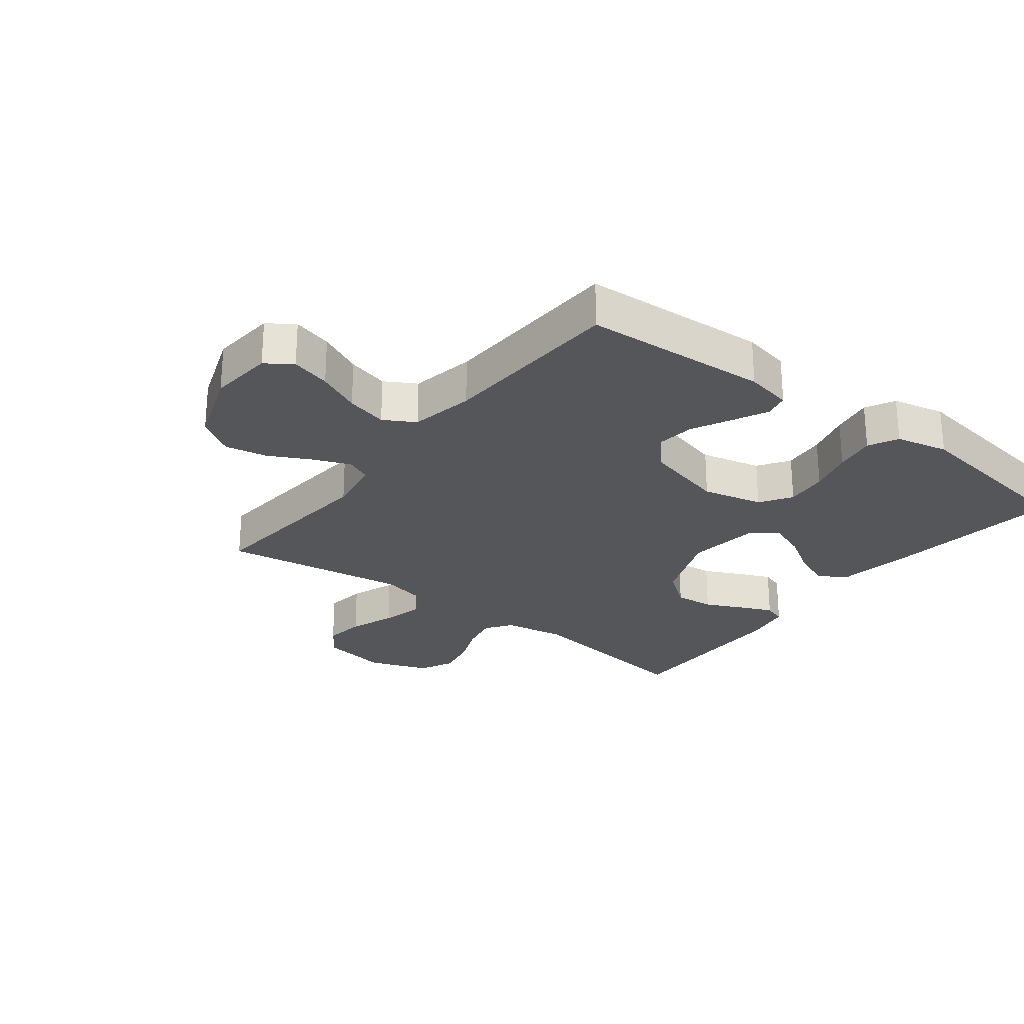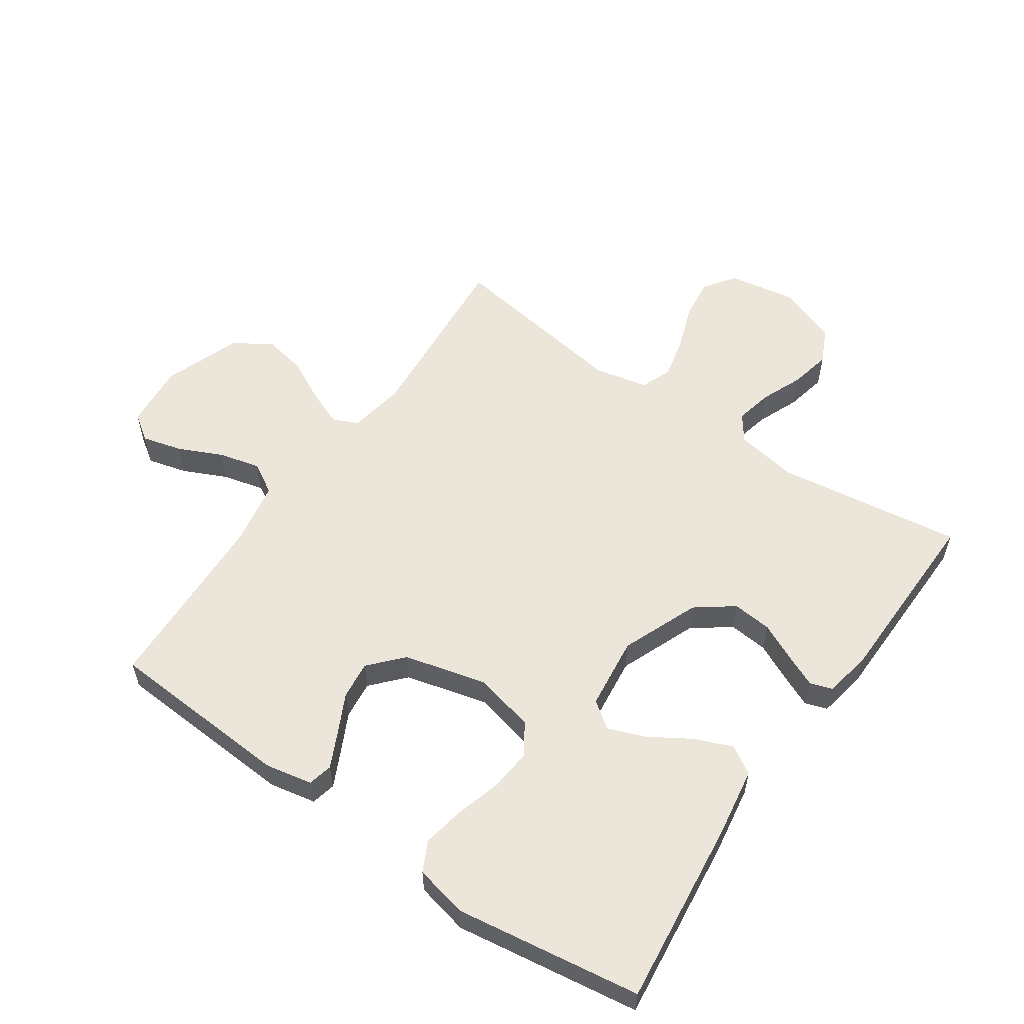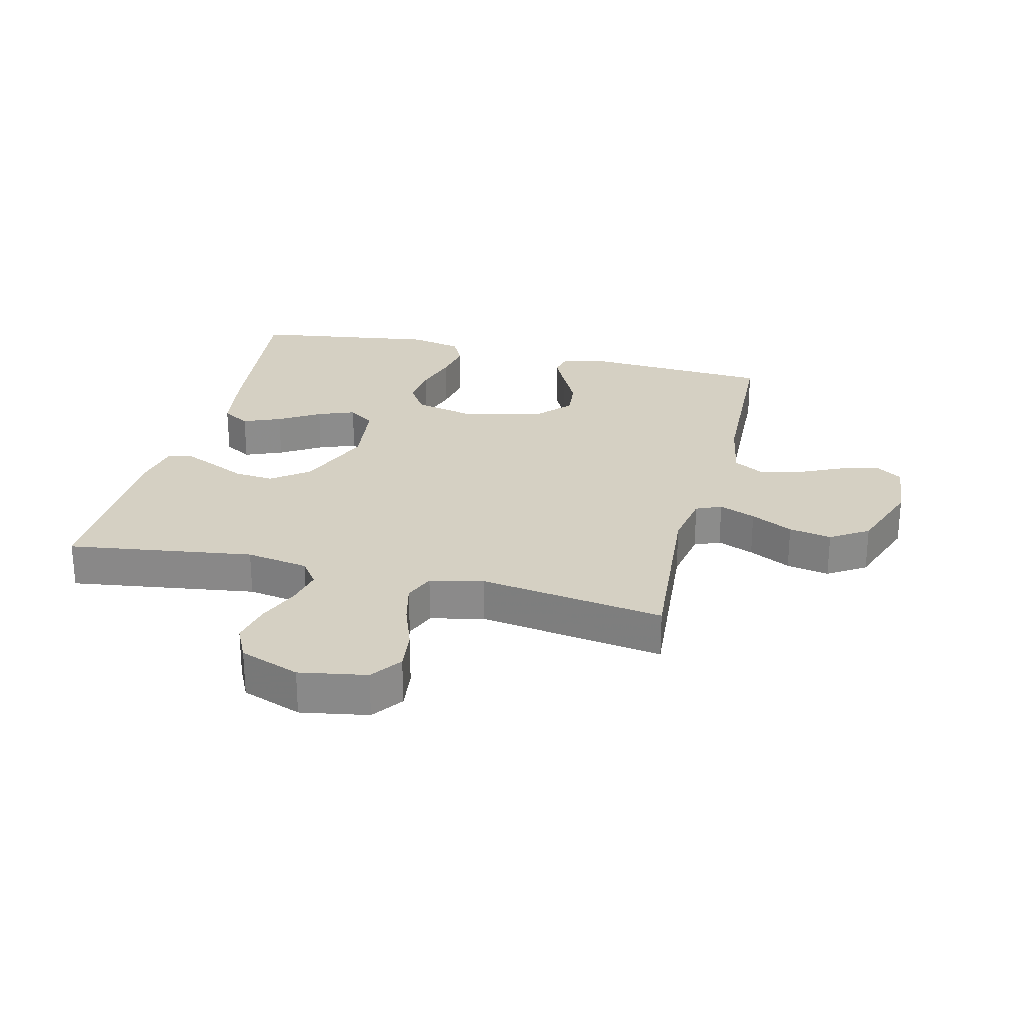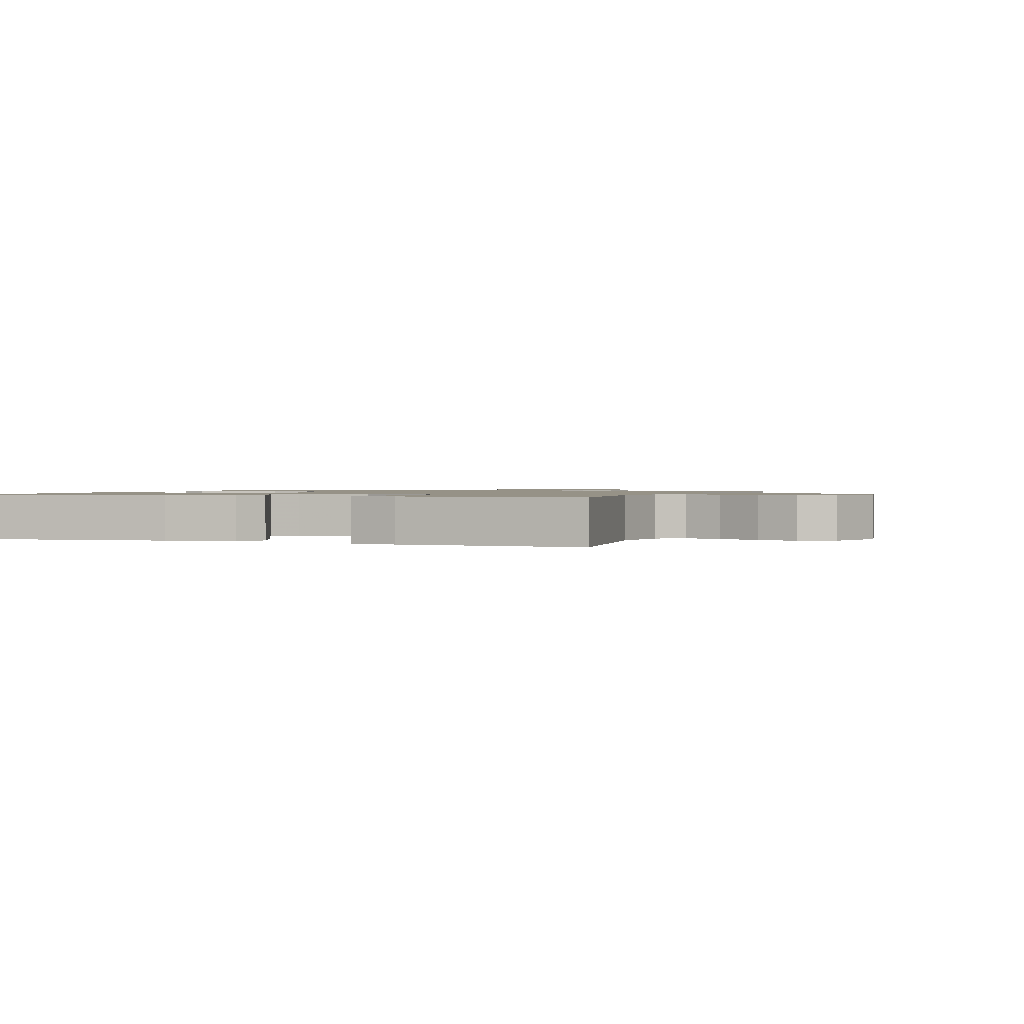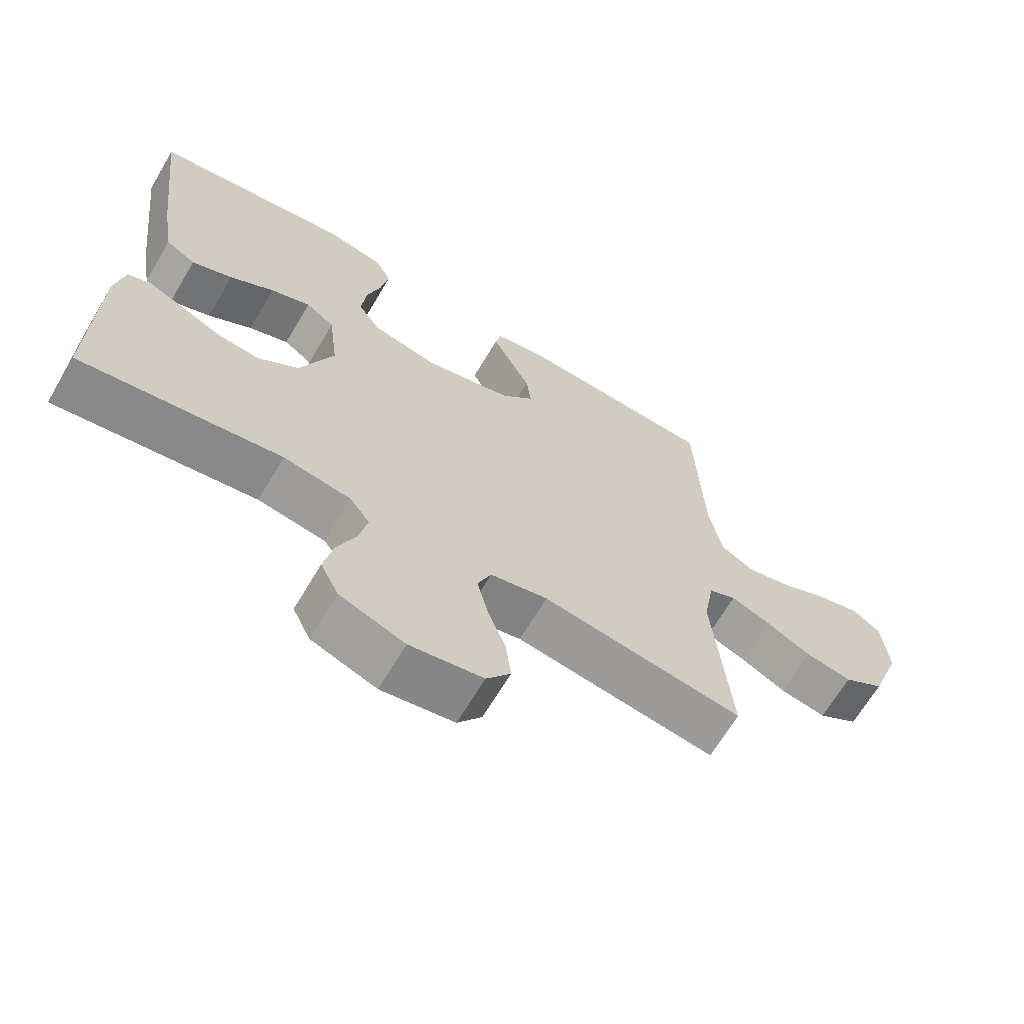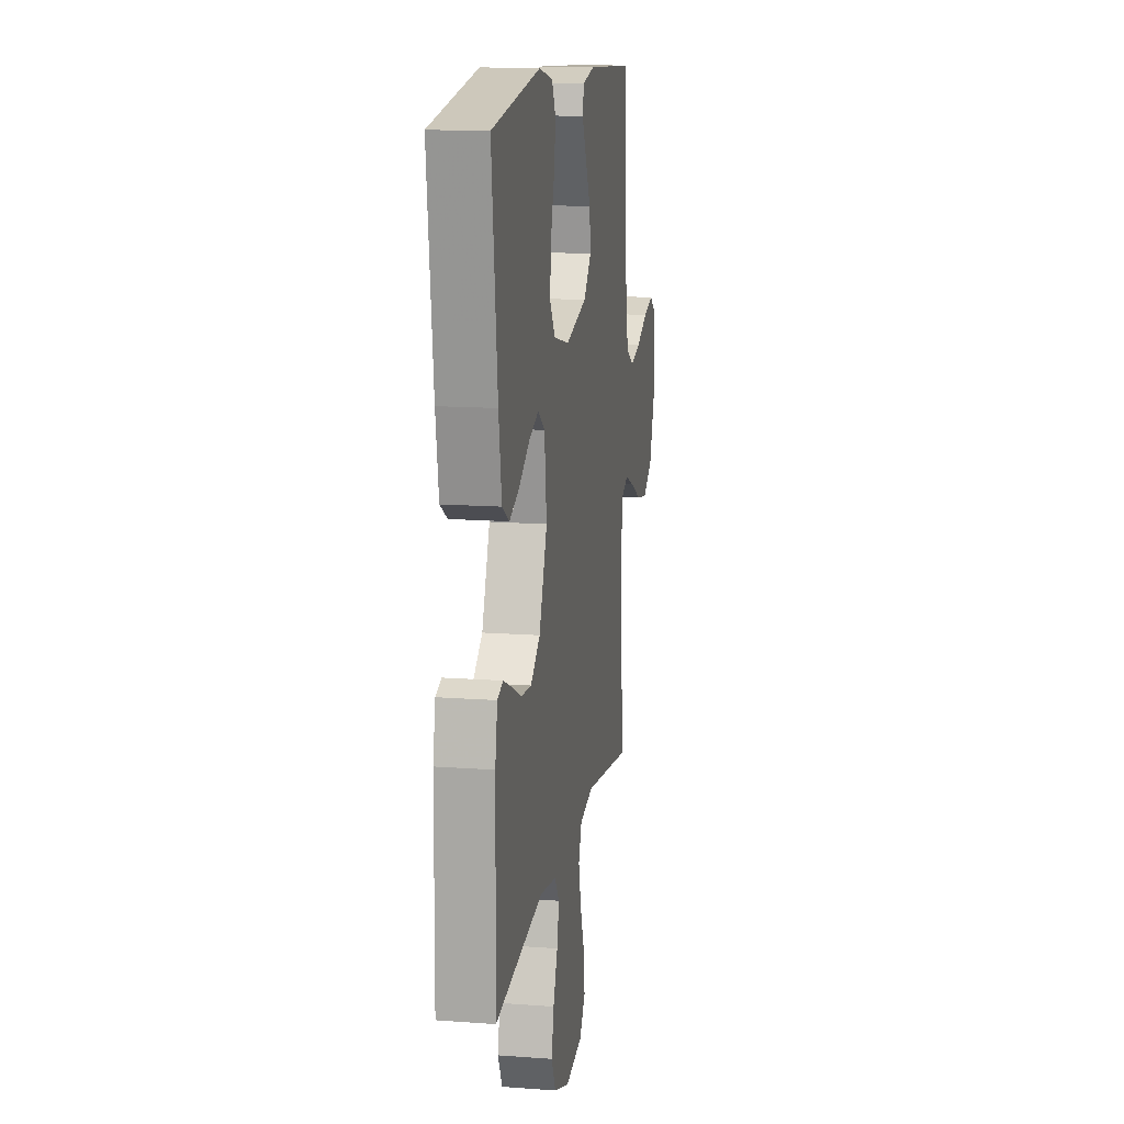
<metadata>
{"format":"obj","ext":"obj","renderer":"f3d","projection":"perspective","resolution":1024,"background":"white","views":[{"elev":-25.7,"azim":-37.8,"up":"+Y"},{"elev":56.7,"azim":34.7,"up":"+Y"},{"elev":26.2,"azim":-166.2,"up":"+Y"},{"elev":1.1,"azim":111.0,"up":"+Y"},{"elev":-66.9,"azim":149.3,"up":"+Z"},{"elev":14.1,"azim":99.4,"up":"+Z"}]}
</metadata>
<code>
v -0.5 0.07 -0.5
v -0.475 0.07 -0.2
v -0.491 0.07 -0.109
v -0.532 0.07 -0.091
v -0.591 0.07 -0.115
v -0.659 0.07 -0.15
v -0.728 0.07 -0.163
v -0.789 0.07 -0.124
v -0.834 0.07 0
v -0.825 0.07 0.105
v -0.783 0.07 0.134
v -0.719 0.07 0.117
v -0.648 0.07 0.084
v -0.581 0.07 0.067
v -0.531 0.07 0.096
v -0.512 0.07 0.2
v -0.5 0.07 0.5
v -0.2 0.07 0.518
v -0.124 0.07 0.503
v -0.115 0.07 0.463
v -0.142 0.07 0.407
v -0.174 0.07 0.343
v -0.181 0.07 0.281
v -0.133 0.07 0.228
v 0 0.07 0.194
v 0.098 0.07 0.217
v 0.131 0.07 0.268
v 0.124 0.07 0.337
v 0.103 0.07 0.41
v 0.091 0.07 0.477
v 0.115 0.07 0.525
v 0.2 0.07 0.544
v 0.5 0.07 0.5
v 0.465 0.07 0.2
v 0.447 0.07 0.087
v 0.402 0.07 0.06
v 0.341 0.07 0.085
v 0.275 0.07 0.126
v 0.215 0.07 0.149
v 0.172 0.07 0.118
v 0.158 0.07 0
v 0.208 0.07 -0.125
v 0.268 0.07 -0.17
v 0.332 0.07 -0.164
v 0.393 0.07 -0.135
v 0.445 0.07 -0.112
v 0.481 0.07 -0.124
v 0.495 0.07 -0.2
v 0.5 0.07 -0.5
v 0.2 0.07 -0.457
v 0.099 0.07 -0.474
v 0.069 0.07 -0.516
v 0.082 0.07 -0.576
v 0.11 0.07 -0.644
v 0.124 0.07 -0.71
v 0.097 0.07 -0.766
v 0 0.07 -0.802
v -0.109 0.07 -0.783
v -0.145 0.07 -0.733
v -0.137 0.07 -0.666
v -0.11 0.07 -0.592
v -0.094 0.07 -0.524
v -0.114 0.07 -0.474
v -0.2 0.07 -0.455
v -0.5 0 -0.5
v -0.475 0 -0.2
v -0.491 0 -0.109
v -0.532 0 -0.091
v -0.591 0 -0.115
v -0.659 0 -0.15
v -0.728 0 -0.163
v -0.789 0 -0.124
v -0.834 0 0
v -0.825 0 0.105
v -0.783 0 0.134
v -0.719 0 0.117
v -0.648 0 0.084
v -0.581 0 0.067
v -0.531 0 0.096
v -0.512 0 0.2
v -0.5 0 0.5
v -0.2 0 0.518
v -0.124 0 0.503
v -0.115 0 0.463
v -0.142 0 0.407
v -0.174 0 0.343
v -0.181 0 0.281
v -0.133 0 0.228
v 0 0 0.194
v 0.098 0 0.217
v 0.131 0 0.268
v 0.124 0 0.337
v 0.103 0 0.41
v 0.091 0 0.477
v 0.115 0 0.525
v 0.2 0 0.544
v 0.5 0 0.5
v 0.465 0 0.2
v 0.447 0 0.087
v 0.402 0 0.06
v 0.341 0 0.085
v 0.275 0 0.126
v 0.215 0 0.149
v 0.172 0 0.118
v 0.158 0 0
v 0.208 0 -0.125
v 0.268 0 -0.17
v 0.332 0 -0.164
v 0.393 0 -0.135
v 0.445 0 -0.112
v 0.481 0 -0.124
v 0.495 0 -0.2
v 0.5 0 -0.5
v 0.2 0 -0.457
v 0.099 0 -0.474
v 0.069 0 -0.516
v 0.082 0 -0.576
v 0.11 0 -0.644
v 0.124 0 -0.71
v 0.097 0 -0.766
v 0 0 -0.802
v -0.109 0 -0.783
v -0.145 0 -0.733
v -0.137 0 -0.666
v -0.11 0 -0.592
v -0.094 0 -0.524
v -0.114 0 -0.474
v -0.2 0 -0.455
f 59 60 61
f 58 59 61
f 57 58 61
f 56 57 61
f 55 56 61
f 54 55 61
f 53 54 61
f 52 53 61 62
f 51 52 62 63
f 48 49 50
f 47 48 50
f 46 47 50
f 45 46 50
f 44 45 50
f 51 63 64
f 50 51 64
f 44 50 64
f 43 44 64
f 36 37 38
f 35 36 38
f 34 35 38
f 33 34 38
f 32 33 38
f 31 32 38
f 30 31 38
f 29 30 38
f 28 29 38
f 27 28 38 39
f 26 27 39 40
f 20 21 22
f 19 20 22
f 18 19 22
f 17 18 22
f 16 17 22
f 15 16 22 23
f 14 15 23 24
f 11 12 13
f 10 11 13
f 9 10 13
f 8 9 13
f 7 8 13
f 6 7 13
f 5 6 13
f 4 5 13 14
f 14 24 25
f 4 14 25
f 3 4 25
f 64 1 2
f 43 64 2
f 42 43 2
f 26 40 41
f 25 26 41
f 25 41 42
f 3 25 42
f 2 3 42
f 125 124 123
f 125 123 122
f 125 122 121
f 125 121 120
f 125 120 119
f 125 119 118
f 125 118 117
f 126 125 117 116
f 127 126 116 115
f 114 113 112
f 114 112 111
f 114 111 110
f 114 110 109
f 114 109 108
f 128 127 115
f 128 115 114
f 128 114 108
f 128 108 107
f 102 101 100
f 102 100 99
f 102 99 98
f 102 98 97
f 102 97 96
f 102 96 95
f 102 95 94
f 102 94 93
f 102 93 92
f 103 102 92 91
f 104 103 91 90
f 86 85 84
f 86 84 83
f 86 83 82
f 86 82 81
f 86 81 80
f 87 86 80 79
f 88 87 79 78
f 77 76 75
f 77 75 74
f 77 74 73
f 77 73 72
f 77 72 71
f 77 71 70
f 77 70 69
f 78 77 69 68
f 89 88 78
f 89 78 68
f 89 68 67
f 66 65 128
f 66 128 107
f 66 107 106
f 105 104 90
f 105 90 89
f 106 105 89
f 106 89 67
f 106 67 66
f 1 65 66 2
f 2 66 67 3
f 3 67 68 4
f 4 68 69 5
f 5 69 70 6
f 6 70 71 7
f 7 71 72 8
f 8 72 73 9
f 9 73 74 10
f 10 74 75 11
f 11 75 76 12
f 12 76 77 13
f 13 77 78 14
f 14 78 79 15
f 15 79 80 16
f 16 80 81 17
f 17 81 82 18
f 18 82 83 19
f 19 83 84 20
f 20 84 85 21
f 21 85 86 22
f 22 86 87 23
f 23 87 88 24
f 24 88 89 25
f 25 89 90 26
f 26 90 91 27
f 27 91 92 28
f 28 92 93 29
f 29 93 94 30
f 30 94 95 31
f 31 95 96 32
f 32 96 97 33
f 33 97 98 34
f 34 98 99 35
f 35 99 100 36
f 36 100 101 37
f 37 101 102 38
f 38 102 103 39
f 39 103 104 40
f 40 104 105 41
f 41 105 106 42
f 42 106 107 43
f 43 107 108 44
f 44 108 109 45
f 45 109 110 46
f 46 110 111 47
f 47 111 112 48
f 48 112 113 49
f 49 113 114 50
f 50 114 115 51
f 51 115 116 52
f 52 116 117 53
f 53 117 118 54
f 54 118 119 55
f 55 119 120 56
f 56 120 121 57
f 57 121 122 58
f 58 122 123 59
f 59 123 124 60
f 60 124 125 61
f 61 125 126 62
f 62 126 127 63
f 63 127 128 64
f 64 128 65 1

</code>
